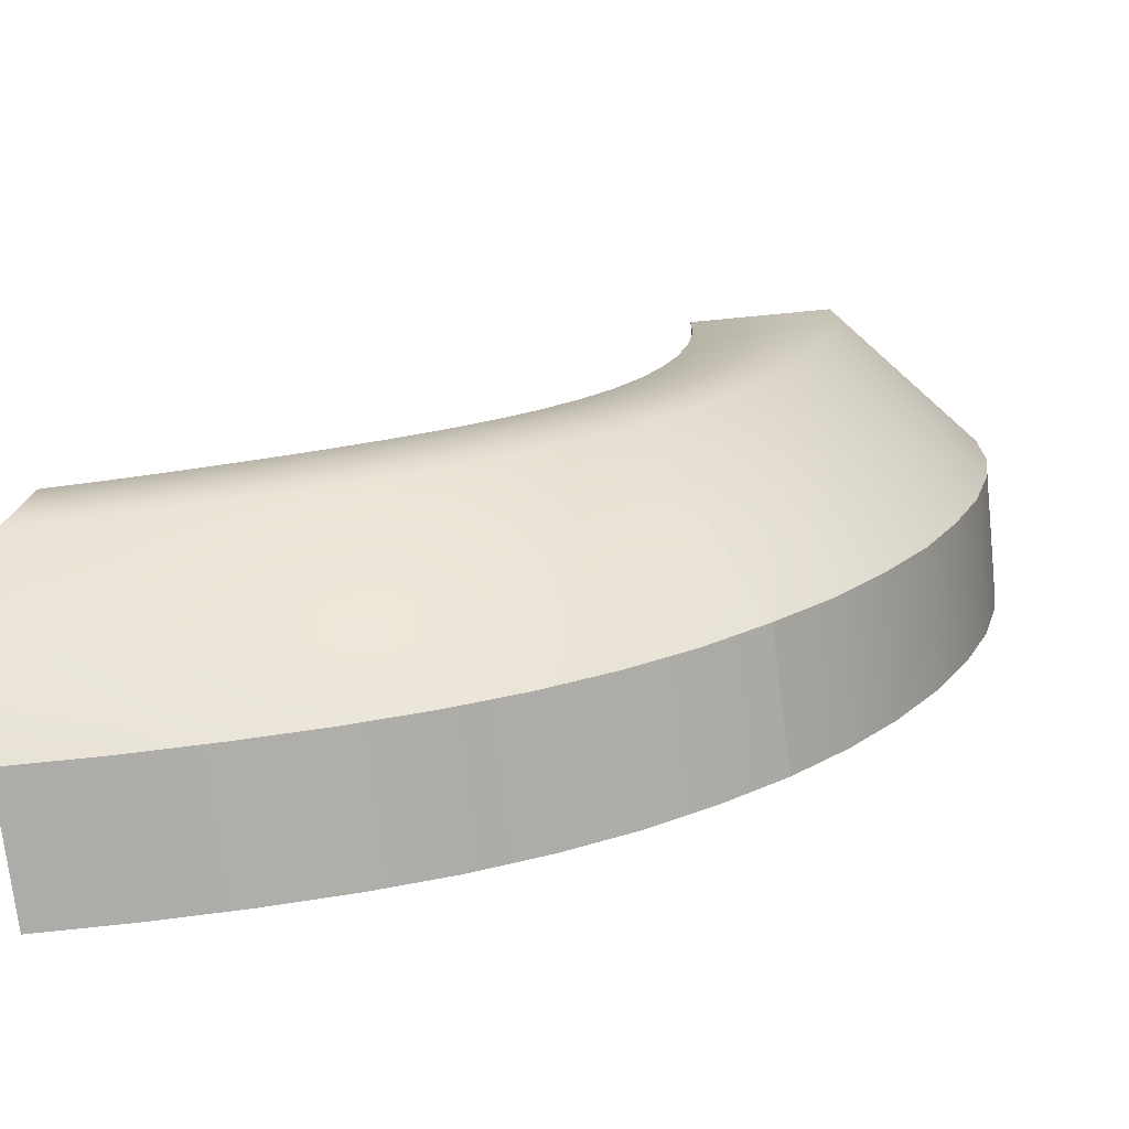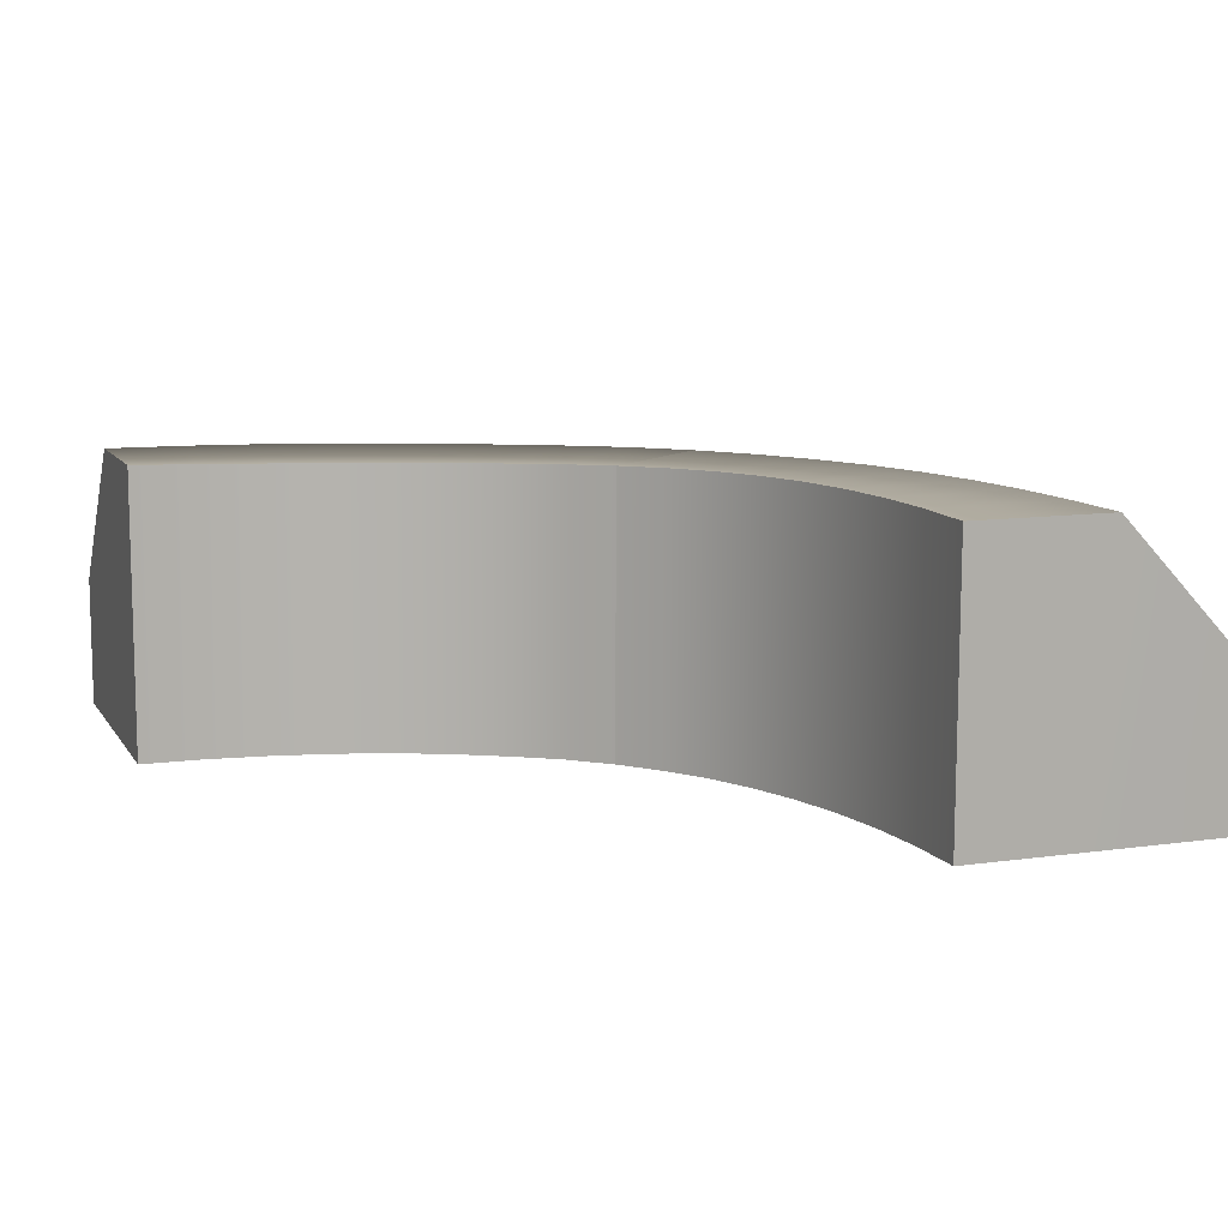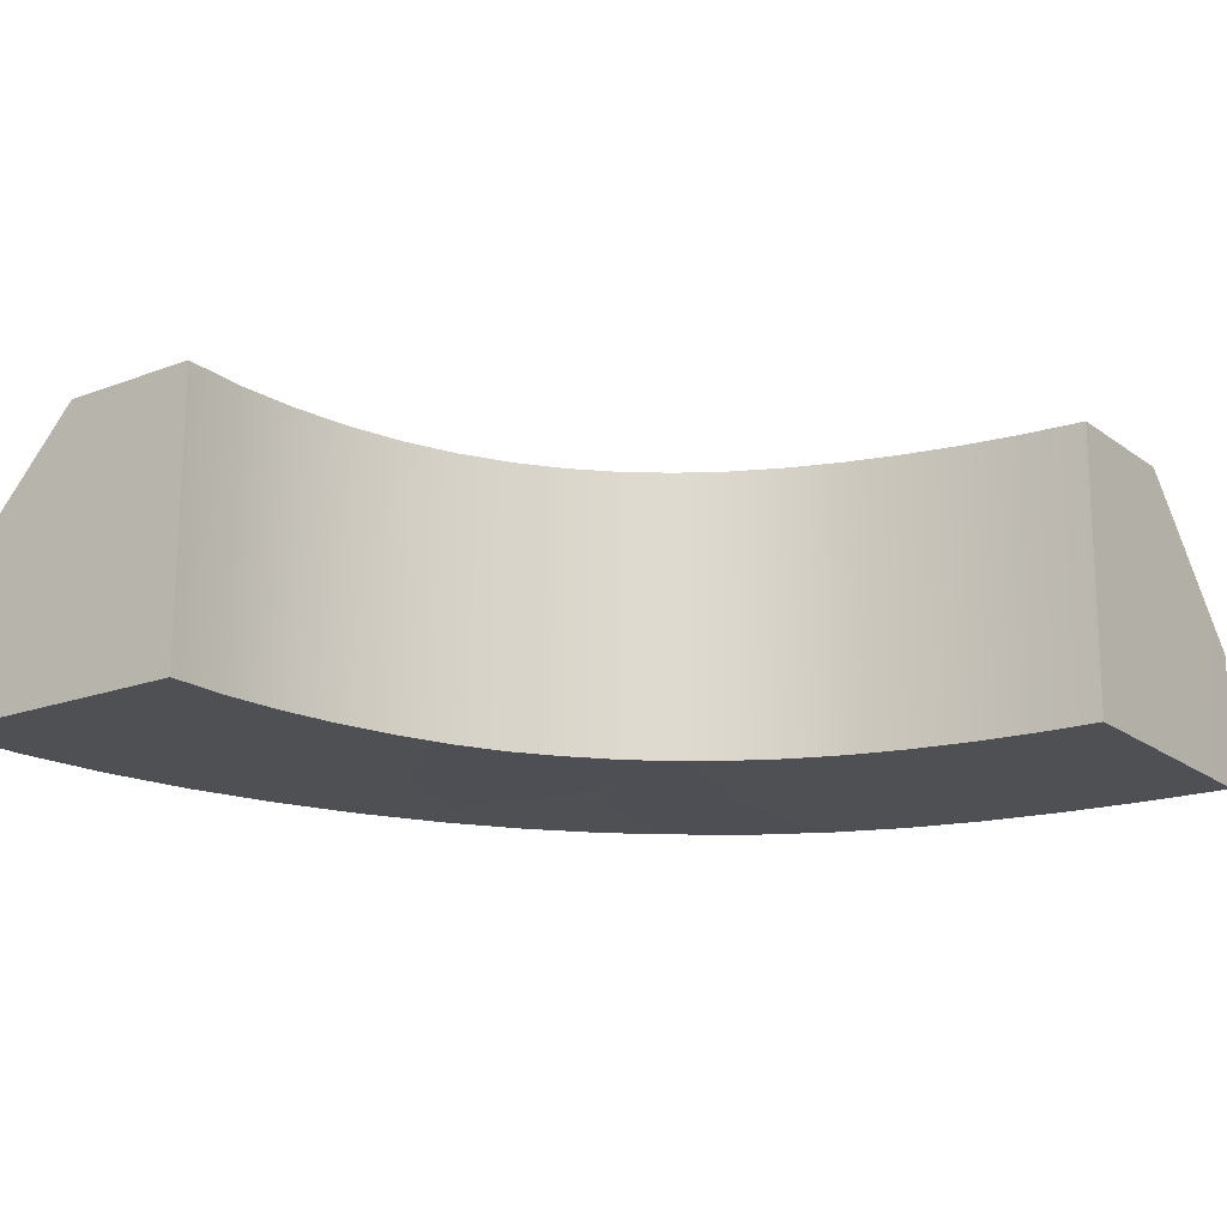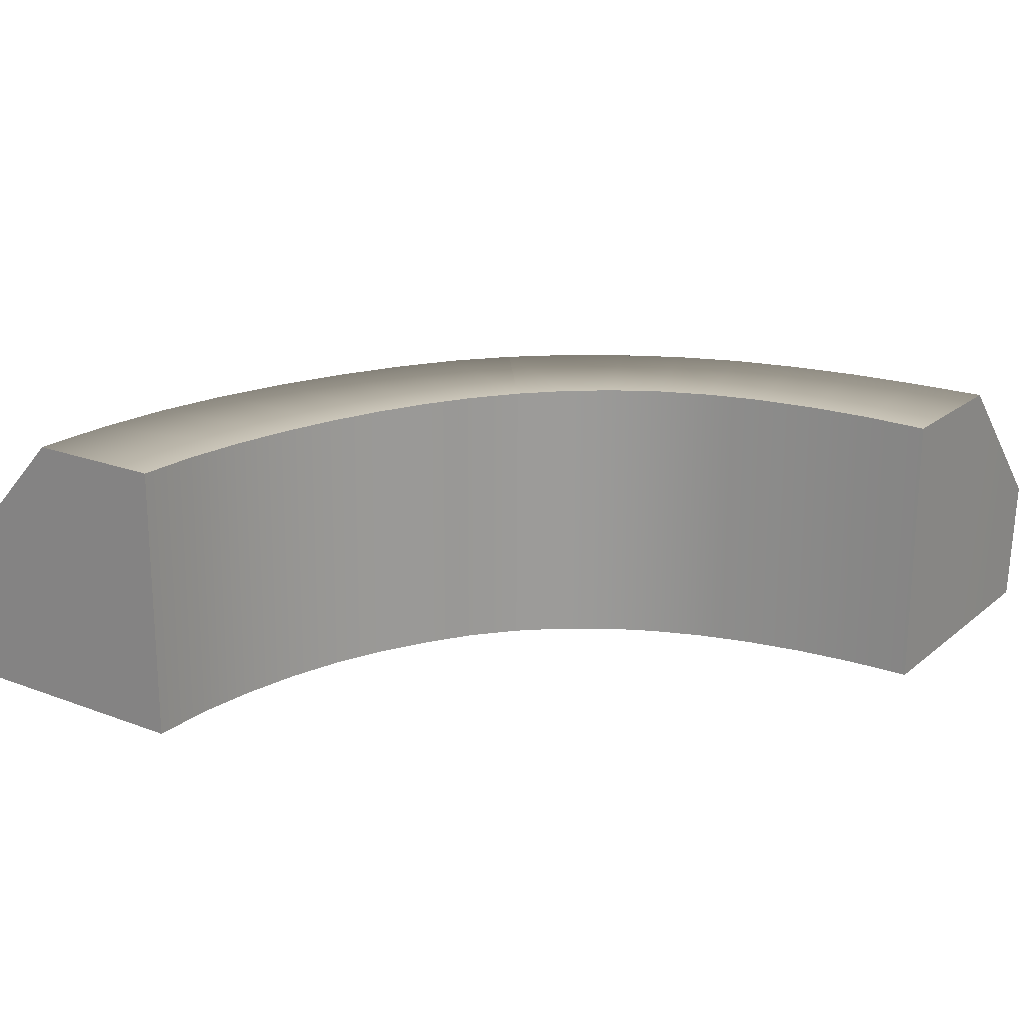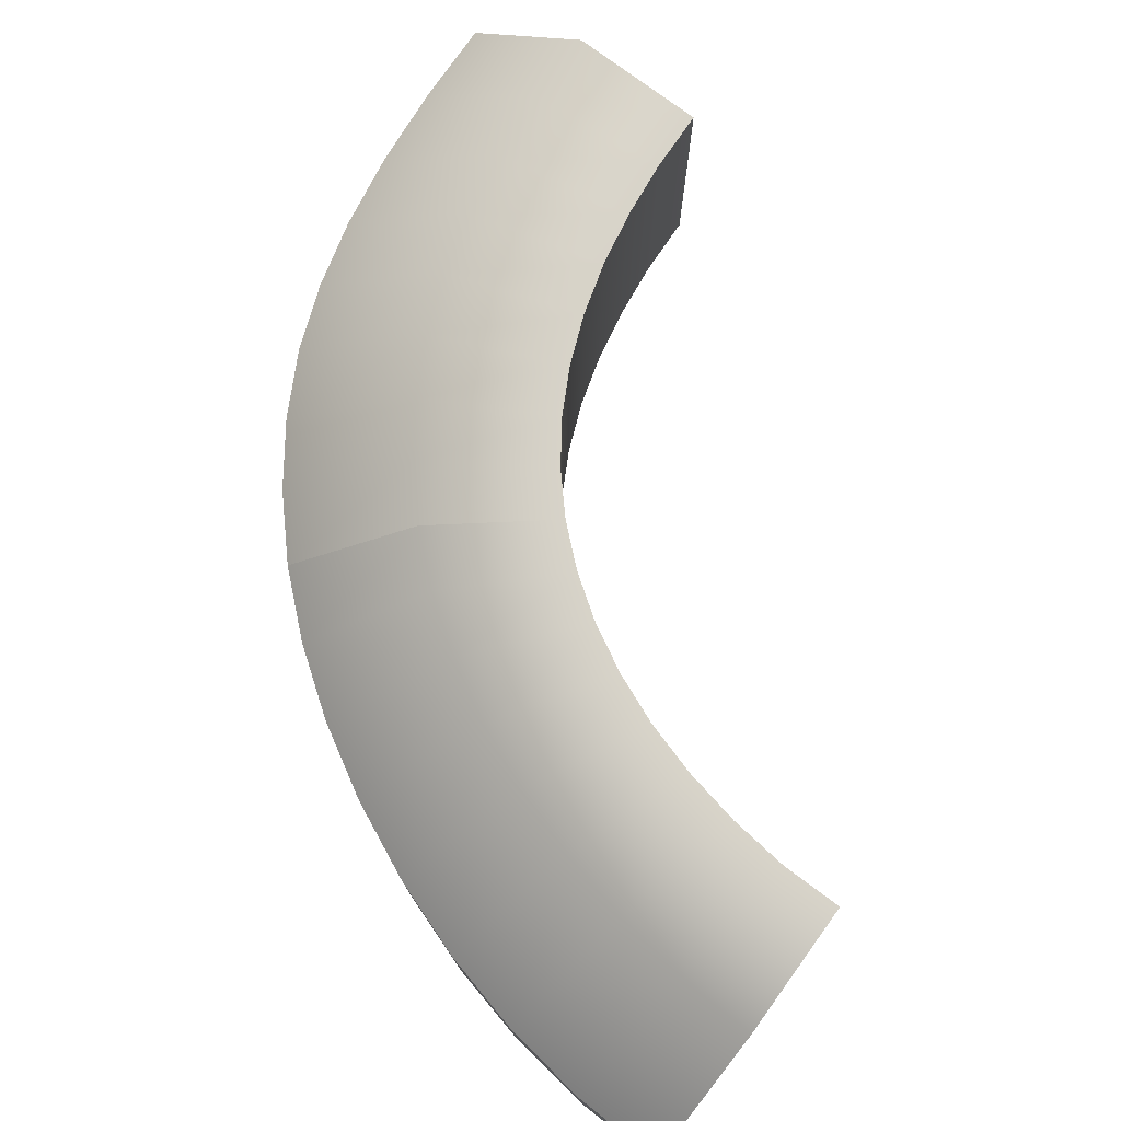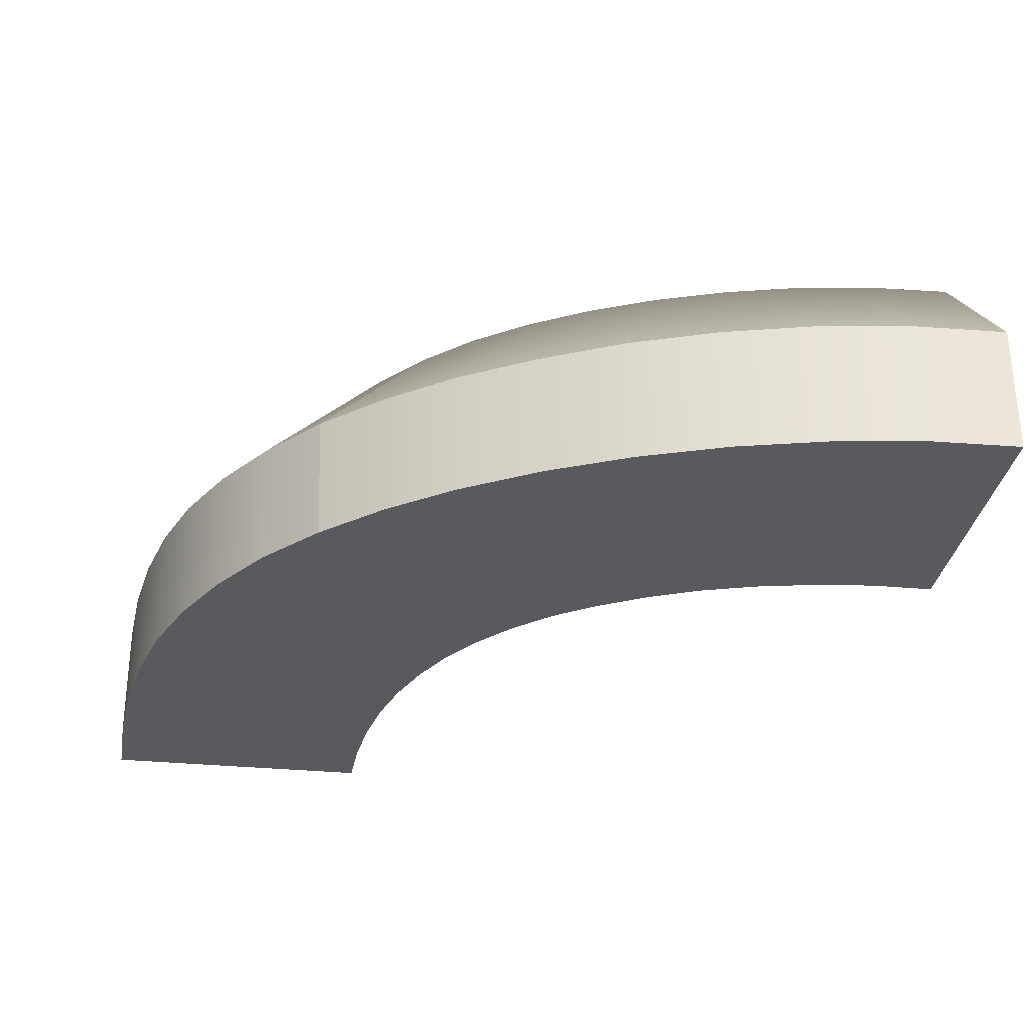
<metadata>
{"format":"obj","ext":"obj","renderer":"f3d","projection":"perspective","resolution":1024,"background":"white","views":[{"elev":-76.6,"azim":-174.4,"up":"+Z"},{"elev":10.5,"azim":70.4,"up":"+Y"},{"elev":-18.5,"azim":35.5,"up":"+Y"},{"elev":20.6,"azim":34.7,"up":"+Y"},{"elev":76.1,"azim":-54.0,"up":"+Y"},{"elev":-30.6,"azim":-98.2,"up":"+Y"}]}
</metadata>
<code>
g default
v 0.9022 -0 -2.281
v 1.214 0.001813 -1.885
v 1.532 0 -1.495
v 0.9171 0.4682 -2.296
v 1.221 1 -1.893
v 1.535 1 -1.499
v 3.014 0.466 -3.001
v 3.012 1 -2.501
v 3.004 0.9978 -2.001
v 2.999 0.000263 -3.001
v 3 0 -2.5
v 3 -0 -2
v 0 0 0
v 0.495 -0 1.4e-05
v 1 0 0.000245
v -0 0.466 -0
v 0.495 1 -0
v 1 1.002 0.000243
v 0.251 0.4668 -1.279
v 0.2448 -0 -1.265
v 0.6944 0 -1.061
v 1.133 0 -0.8462
v 1.134 0.9891 -0.8509
v 0.699 0.9973 -1.073
v 1.845 0.466 -2.858
v 1.831 -0 -2.852
v 1.997 0 -2.363
v 2.165 -0 -1.877
v 2.168 1.011 -1.88
v 2.008 1 -2.368
v 2.38 -0 -2.965
v 2.394 0.466 -2.968
v 2.481 1 -2.47
v 2.565 1.007 -1.971
v 2.561 0 -1.969
v 2.47 0 -2.466
v 1.357 0.466 -2.641
v 1.338 0 -2.626
v 1.575 0.000106 -2.168
v 1.821 0.000555 -1.72
v 1.824 1.008 -1.724
v 1.581 1 -2.171
v 0.5407 0 -1.833
v 0.5432 0.466 -1.836
v 0.9249 0.9978 -1.524
v 1.304 0.9927 -1.207
v 1.302 -0.001813 -1.202
v 0.9187 -0.000192 -1.513
v 0.0604 0.4673 -0.6564
v 0.05743 0 -0.6417
v 0.548 -0 -0.545
v 1.029 -0 -0.4382
v 1.03 0.9924 -0.4431
v 0.5505 1 -0.5576
v 0.01176 0.466 -0.3338
v 0.01027 -0 -0.3189
v 0.508 -0 -0.2709
v 1.003 -0 -0.2198
v 1.003 0.9964 -0.2246
v 0.5092 1 -0.2836
v 0.136 -0 -0.9582
v 0.1404 0.4665 -0.9726
v 0.6146 0.9988 -0.8222
v 1.074 0.9898 -0.6526
v 1.072 0.000192 -0.6478
v 0.6108 -0 -0.8099
v 0.3861 0.4641 -1.569
v 0.378 0 -1.554
v 0.7973 0 -1.297
v 1.209 -0.001312 -1.032
v 1.211 0.9901 -1.036
v 0.8028 0.9969 -1.308
v 0.7079 0 -2.064
v 0.7205 0.466 -2.079
v 1.065 0.9996 -1.719
v 1.412 0.9962 -1.361
v 1.409 -0 -1.357
v 1.058 0.001312 -1.71
v 1.132 0.466 -2.486
v 1.115 0.001595 -2.471
v 1.386 0 -2.037
v 1.669 -0.000106 -1.616
v 1.672 1.004 -1.62
v 1.394 1 -2.045
v 1.576 0 -2.752
v 1.596 0.466 -2.766
v 1.789 1 -2.283
v 1.989 1.01 -1.81
v 1.986 0 -1.807
v 1.779 -0.000555 -2.277
v 2.111 0.466 -2.924
v 2.097 0 -2.919
v 2.226 -0 -2.424
v 2.357 0 -1.931
v 2.361 1.01 -1.933
v 2.237 1 -2.428
v 2.681 -0 -2.992
v 2.696 0.4652 -2.993
v 2.74 0.9994 -2.494
v 2.78 1.003 -1.993
v 2.776 0 -1.992
v 2.729 -0 -2.491
g InnerCurve
f 4 5 84 79
f 5 6 83 84
f 7 8 11 10
f 8 9 12 11
f 80 81 2 1
f 81 82 3 2
f 3 82 83 6
f 79 80 1 4
f 13 14 17 16
f 14 15 18 17
f 16 17 60 55
f 17 18 59 60
f 56 57 14 13
f 57 58 15 14
f 15 58 59 18
f 55 56 13 16
f 1 73 74 4
f 1 2 78 73
f 2 3 77 78
f 76 77 3 6
f 75 76 6 5
f 74 75 5 4
f 10 97 98 7
f 10 11 102 97
f 11 12 101 102
f 100 101 12 9
f 99 100 9 8
f 98 99 8 7
f 91 92 26 25
f 25 30 96 91
f 30 29 95 96
f 29 28 94 95
f 93 94 28 27
f 92 93 27 26
f 25 26 85 86
f 26 27 90 85
f 27 28 89 90
f 88 89 28 29
f 87 88 29 30
f 86 87 30 25
f 67 68 20 19
f 19 24 72 67
f 24 23 71 72
f 23 22 70 71
f 69 70 22 21
f 68 69 21 20
f 19 20 61 62
f 20 21 66 61
f 21 22 65 66
f 64 65 22 23
f 63 64 23 24
f 62 63 24 19
f 49 50 56 55
f 50 51 57 56
f 51 52 58 57
f 59 58 52 53
f 60 59 53 54
f 55 60 54 49
f 62 61 50 49
f 49 54 63 62
f 54 53 64 63
f 53 52 65 64
f 66 65 52 51
f 61 66 51 50
f 44 43 68 67
f 43 48 69 68
f 48 47 70 69
f 71 70 47 46
f 72 71 46 45
f 67 72 45 44
f 74 73 43 44
f 44 45 75 74
f 45 46 76 75
f 46 47 77 76
f 78 77 47 48
f 73 78 48 43
f 37 38 80 79
f 38 39 81 80
f 39 40 82 81
f 83 82 40 41
f 84 83 41 42
f 79 84 42 37
f 86 85 38 37
f 37 42 87 86
f 42 41 88 87
f 41 40 89 88
f 90 89 40 39
f 85 90 39 38
f 32 31 92 91
f 31 36 93 92
f 36 35 94 93
f 95 94 35 34
f 96 95 34 33
f 91 96 33 32
f 98 97 31 32
f 32 33 99 98
f 33 34 100 99
f 34 35 101 100
f 102 101 35 36
f 97 102 36 31

</code>
